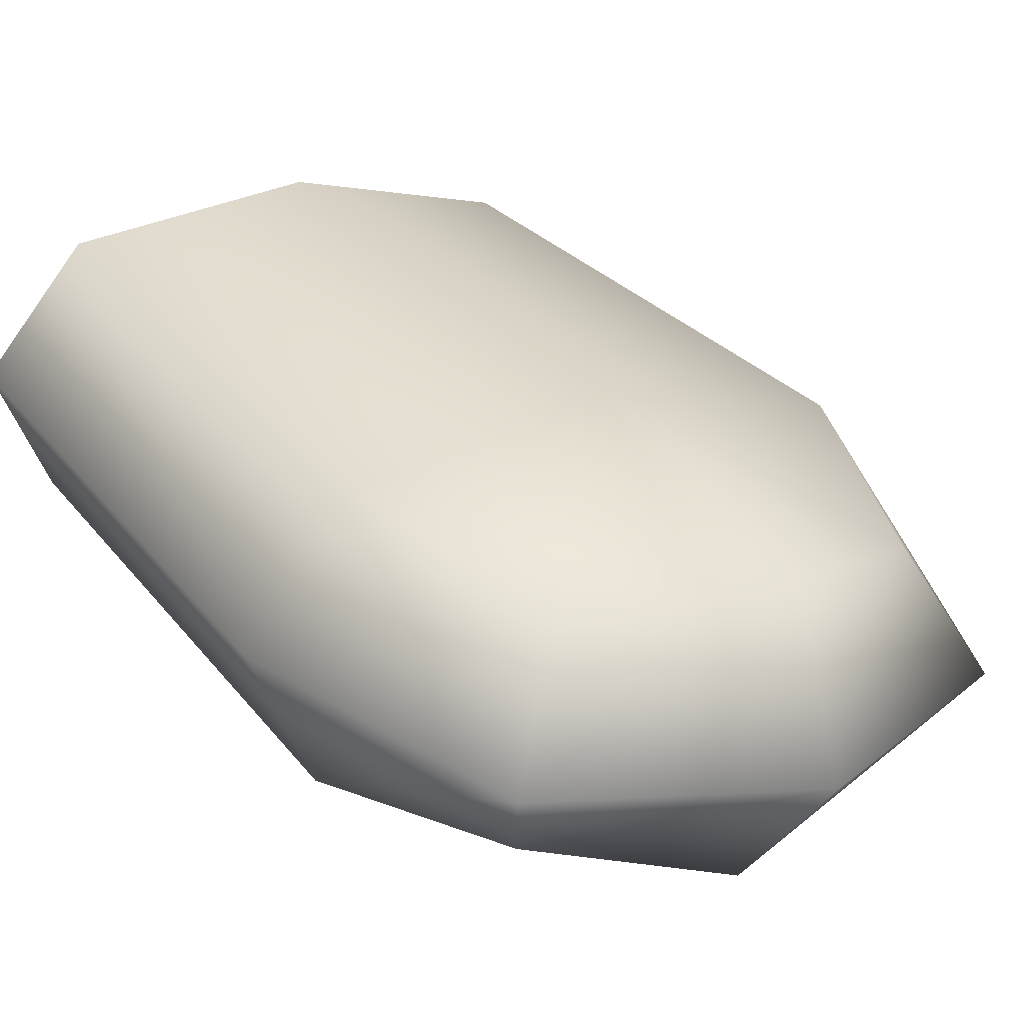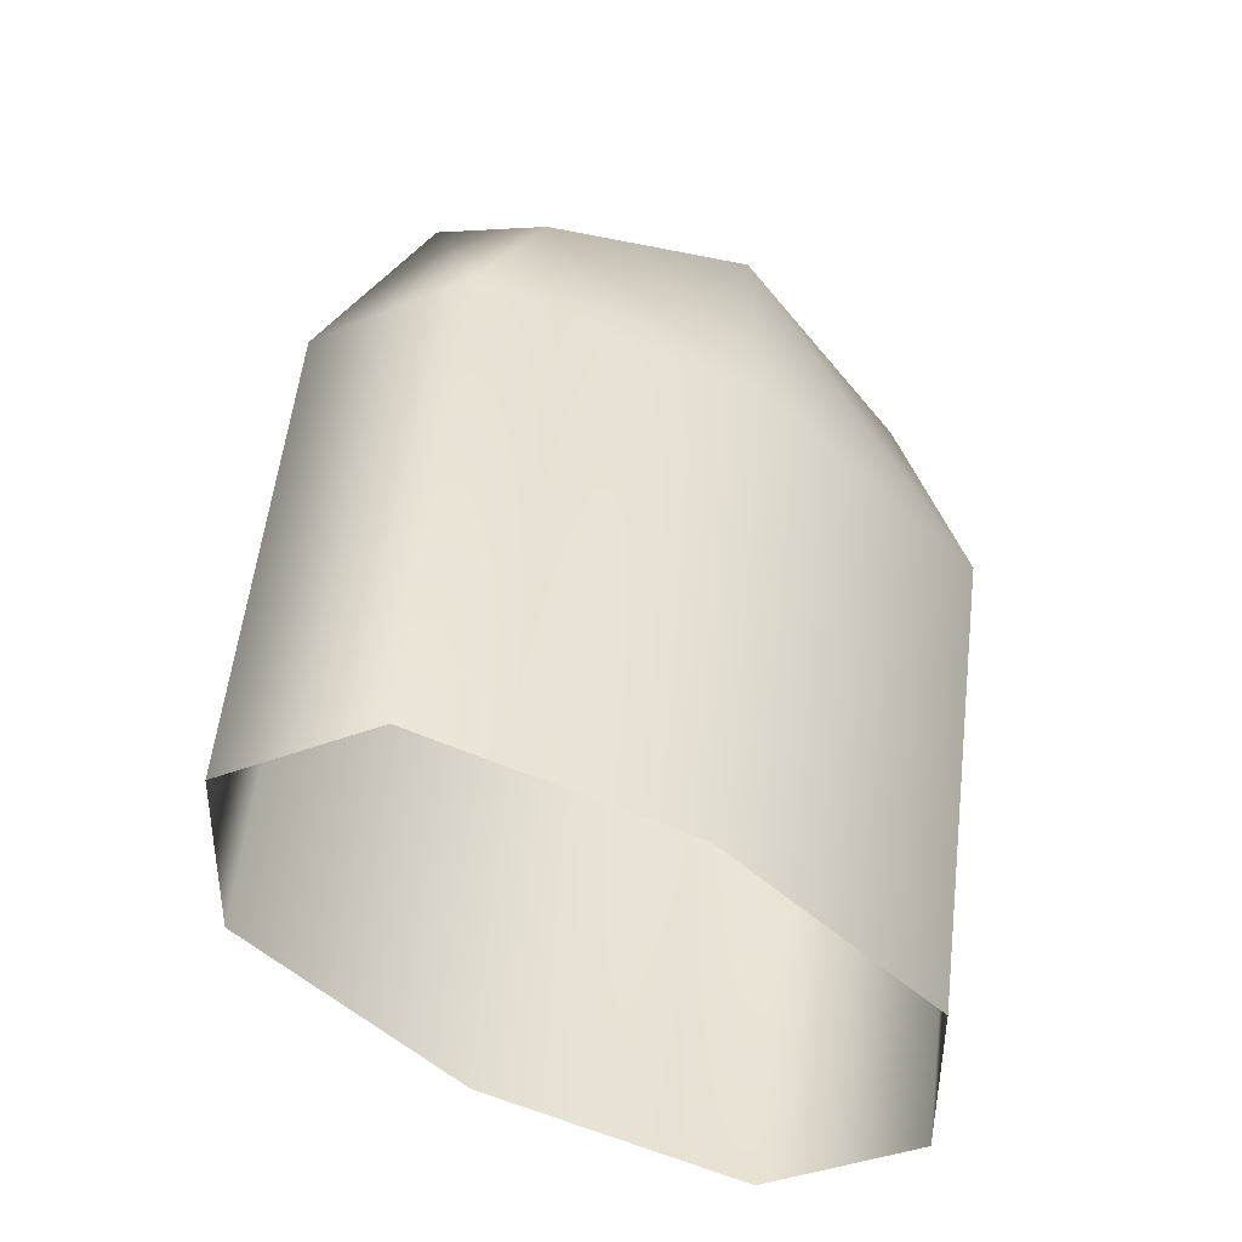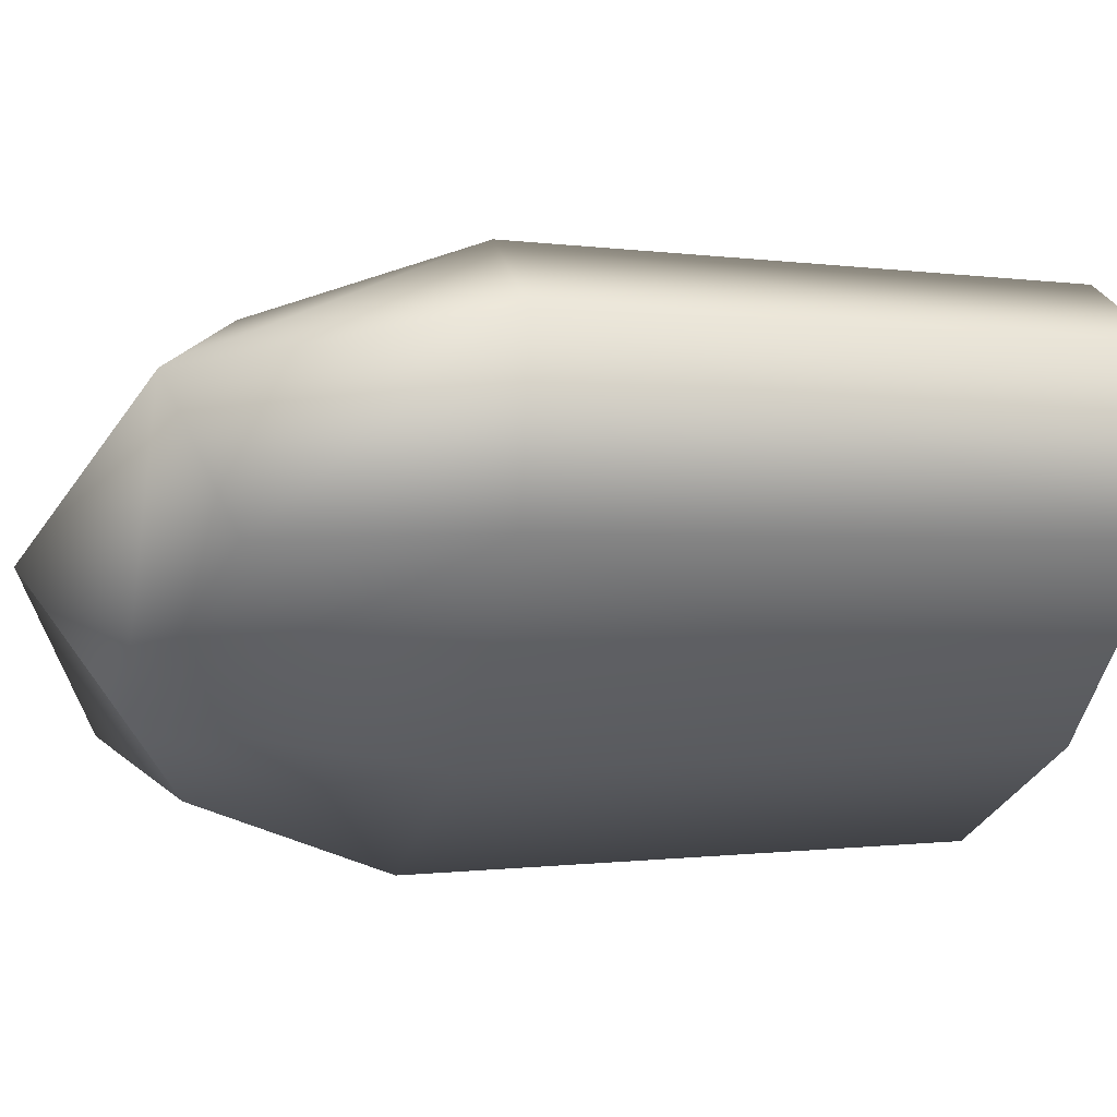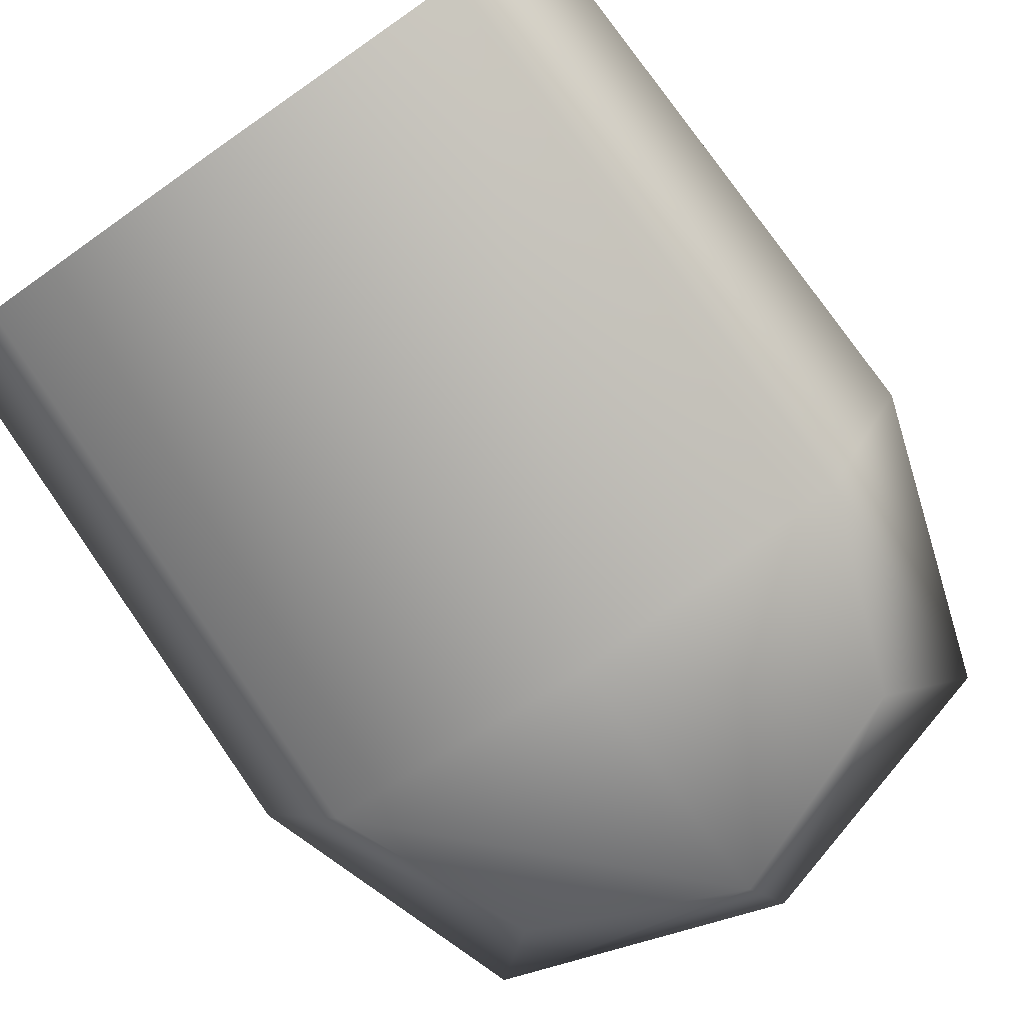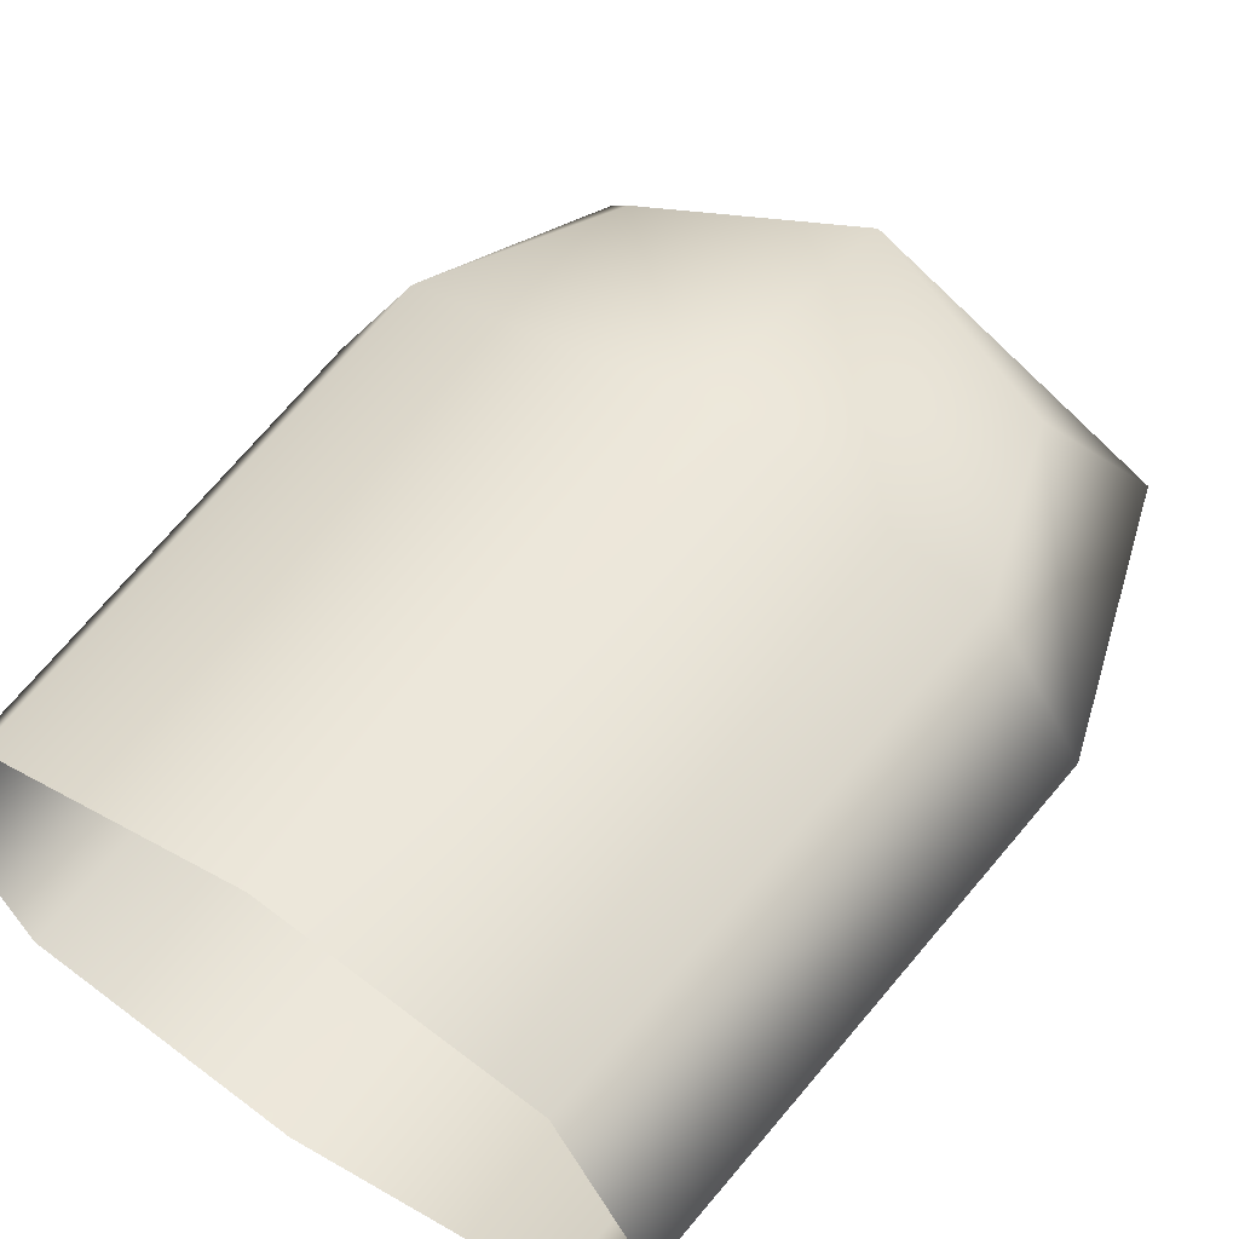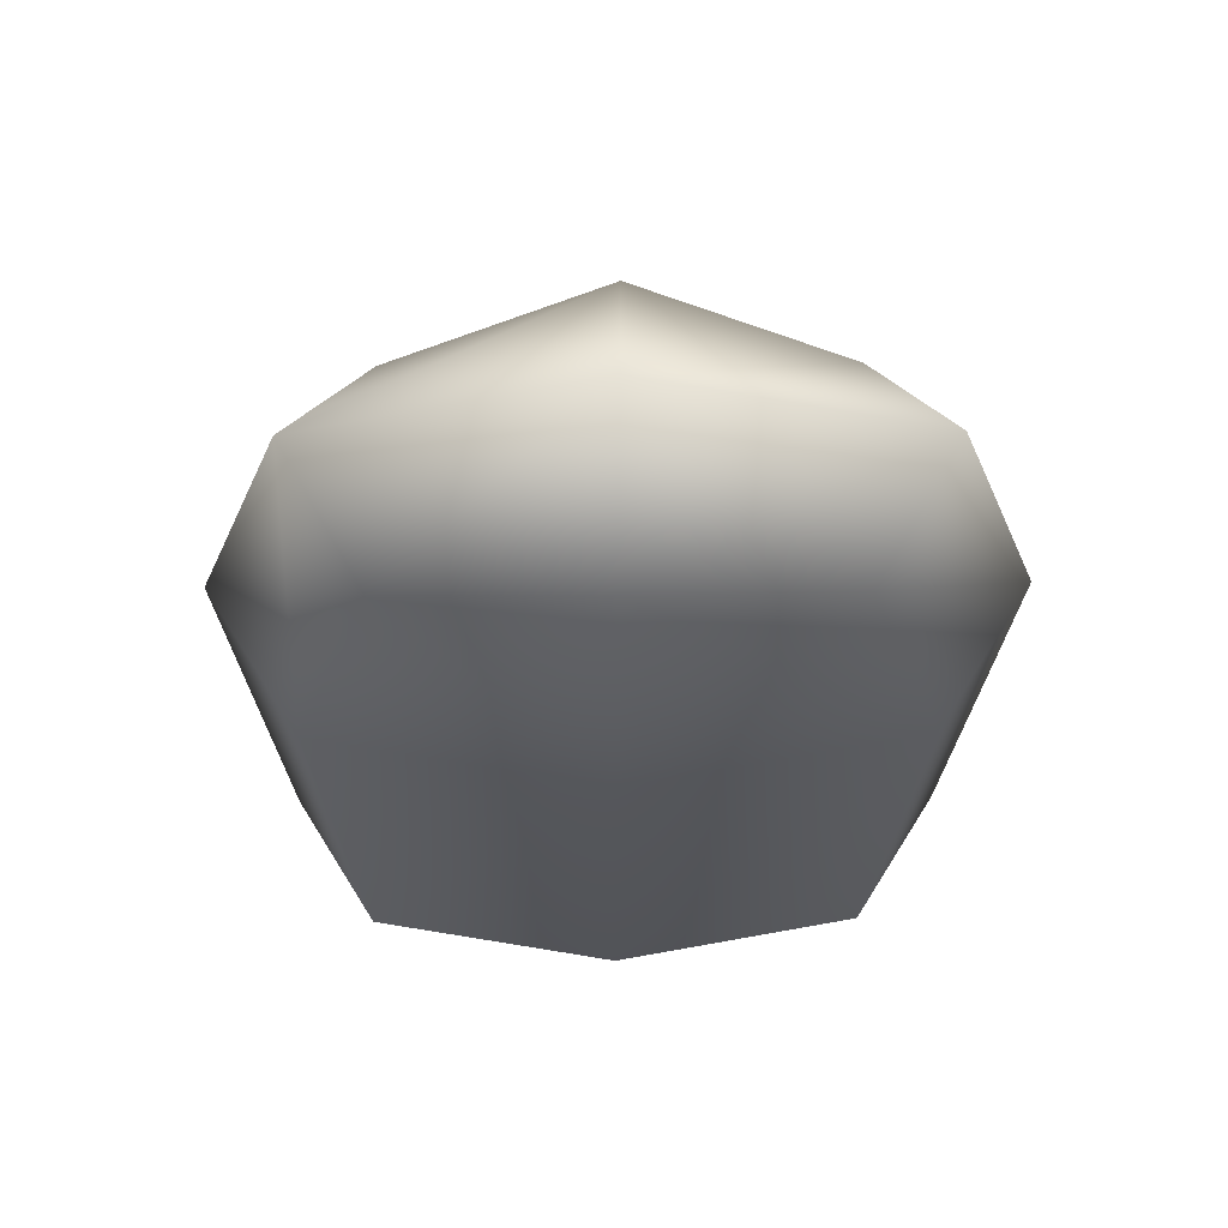
<metadata>
{"format":"obj","ext":"obj","renderer":"f3d","projection":"perspective","resolution":1024,"background":"white","views":[{"elev":23.2,"azim":143.1,"up":"+Z"},{"elev":-57.2,"azim":141.5,"up":"+Y"},{"elev":-40.8,"azim":-102.6,"up":"+Z"},{"elev":-67.4,"azim":34.8,"up":"+Z"},{"elev":64.2,"azim":34.9,"up":"+Z"},{"elev":56.1,"azim":174.2,"up":"+Y"}]}
</metadata>
<code>
g default
v 0.232 0.7802 -0.178
v 0.2065 0.8057 0.06438
v -0.251 0.8047 0.02245
v -0.2255 0.7792 -0.2199
v 0.3002 0.8726 -0.06136
v 0.2795 0.5842 0.1484
v -0.02583 0.8891 0.07396
v -0.3381 0.5828 0.09177
v -0.3174 0.8713 -0.118
v -0.3037 0.5467 -0.2352
v 0.008644 0.8548 -0.2533
v 0.3139 0.5481 -0.1786
v 0.3996 0.5664 -0.00542
v -0.03508 0.5902 0.1747
v -0.4239 0.5646 -0.08088
v 0.01085 0.5407 -0.261
v -0.007441 0.9741 -0.1049
v 0.3614 -0.04544 0.0972
v 0.2819 -0.06983 -0.06266
v 0.2501 -0.02171 0.2383
v -0.04164 -0.01371 0.2628
v -0.3227 -0.02297 0.1858
v -0.4023 -0.04713 0.02721
v -0.2909 -0.07109 -0.1152
v 0.000715 -0.07886 -0.1384
g FoodRUpperCaninesOverbite
f 12 1 5 13
f 13 5 2 6
f 6 2 7 14
f 14 7 3 8
f 8 3 9 15
f 15 9 4 10
f 10 4 11 16
f 16 11 1 12
f 1 11 17 5
f 11 4 9 17
f 17 9 3 7
f 5 17 7 2
f 12 13 18 19
f 13 6 20 18
f 6 14 21 20
f 14 8 22 21
f 8 15 23 22
f 15 10 24 23
f 10 16 25 24
f 16 12 19 25

</code>
